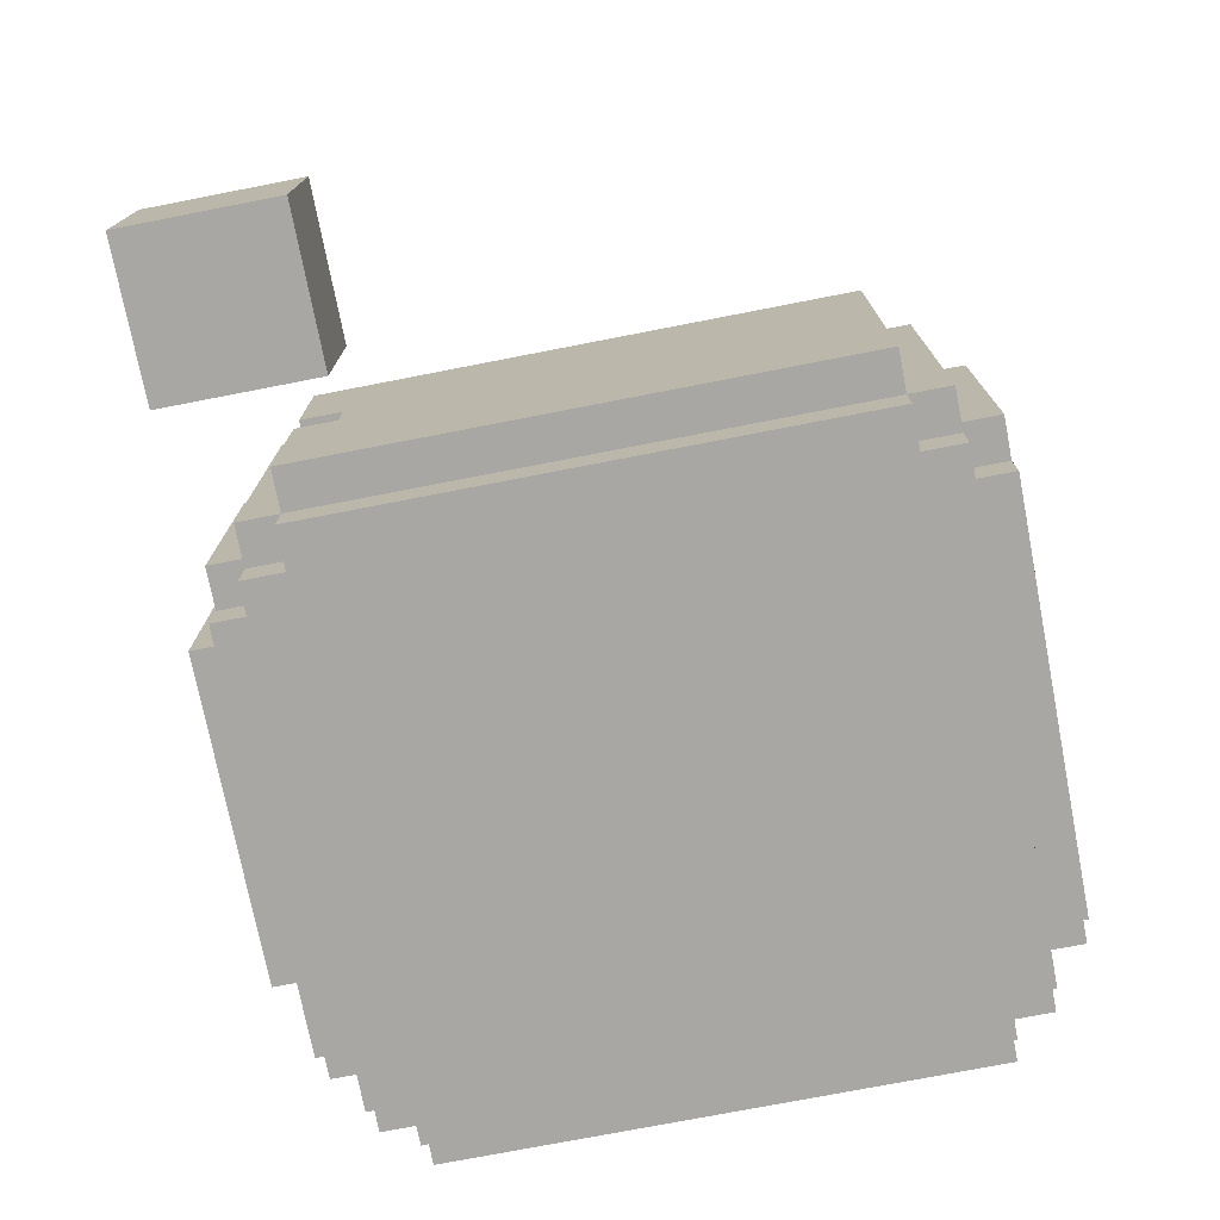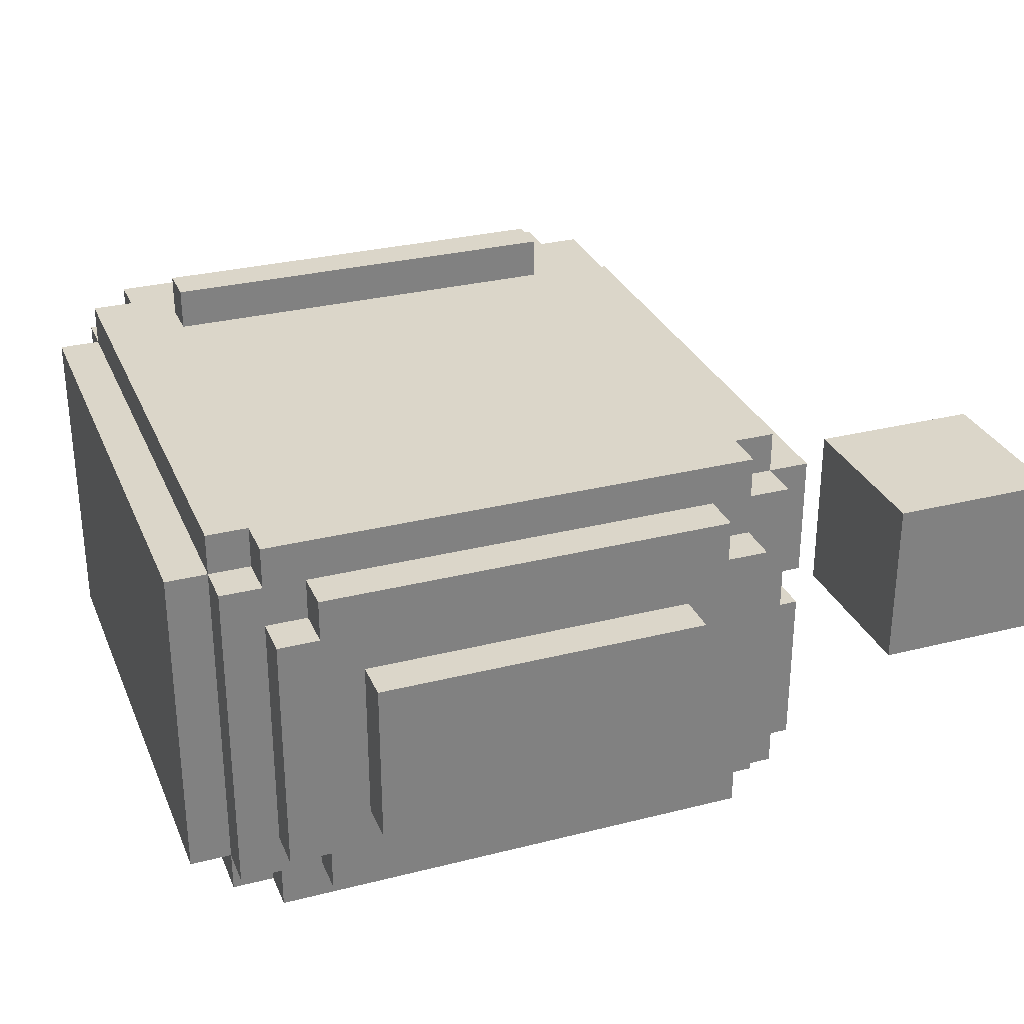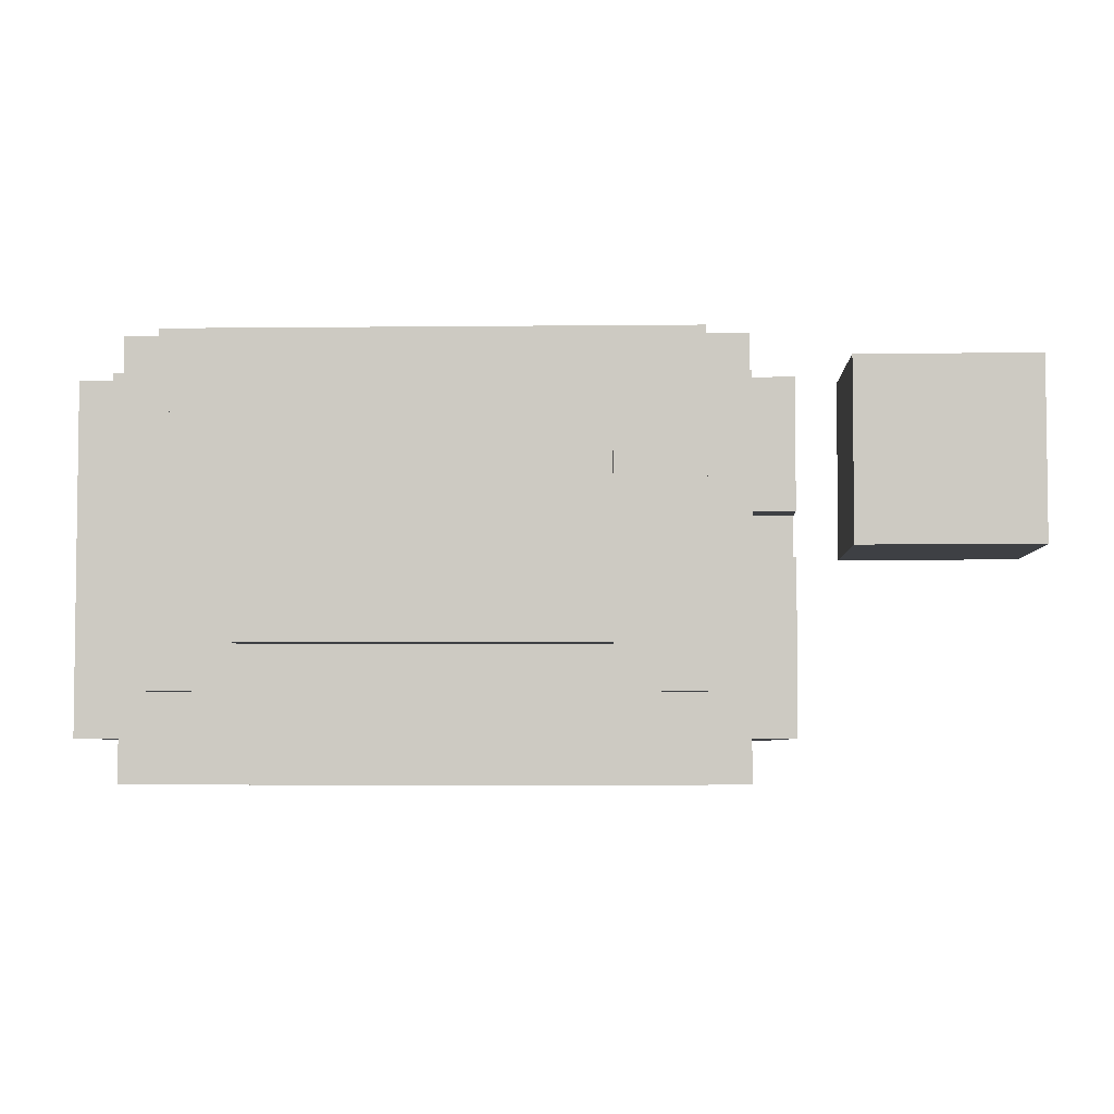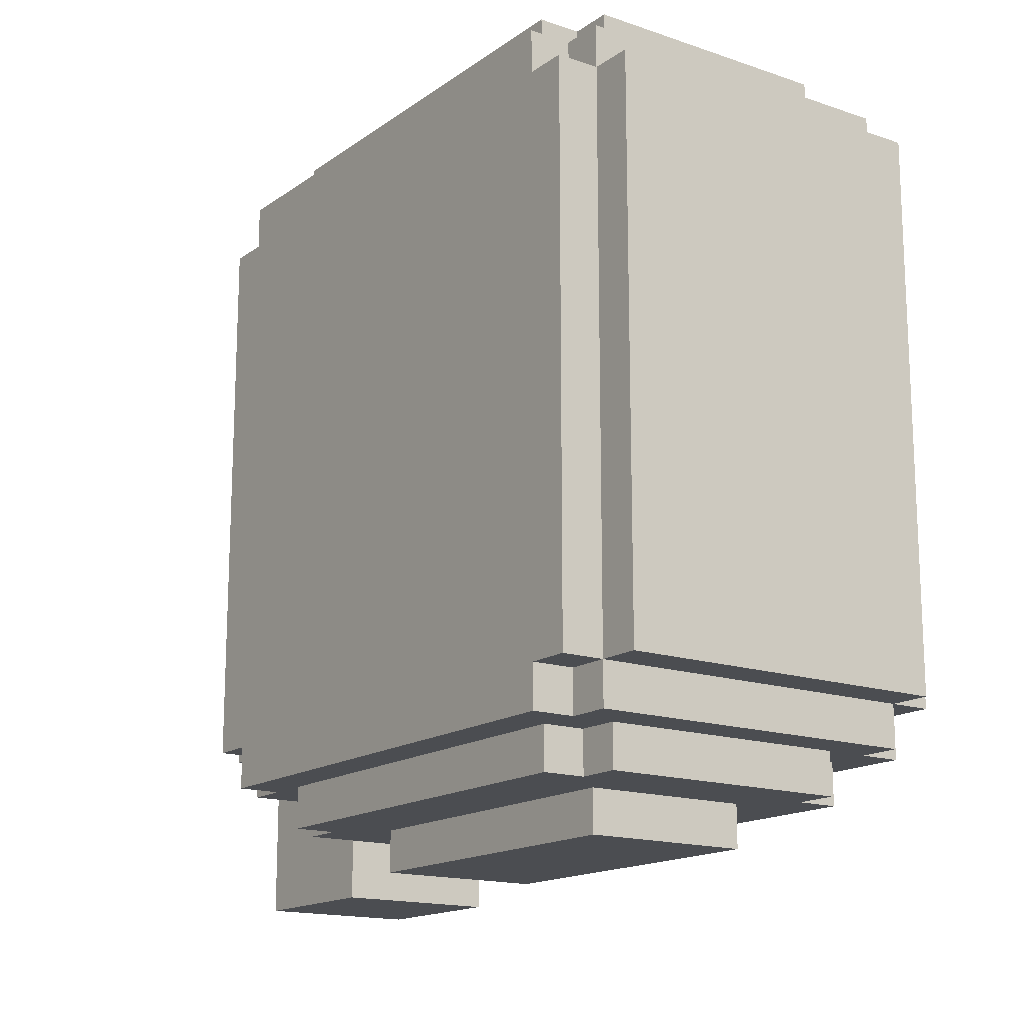
<metadata>
{"format":"obj","ext":"obj","renderer":"f3d","projection":"perspective","resolution":1024,"background":"white","views":[{"elev":-74.8,"azim":101.0,"up":"+Z"},{"elev":29.8,"azim":-20.3,"up":"+Z"},{"elev":-4.7,"azim":2.1,"up":"+Z"},{"elev":-15.9,"azim":-125.3,"up":"+Y"}]}
</metadata>
<code>
o
v -0.8 1 0.4
v -0.8 1 -0.4
v -0.8 2.3 0.4
v -0.8 2.3 -0.4
v -0.7 0.9 0.4
v -0.7 0.9 -0.4
v -0.7 1 0.5
v -0.7 1 0.4
v -0.7 1 -0.4
v -0.7 1 -0.5
v -0.7 2.3 0.5
v -0.7 2.3 0.4
v -0.7 2.3 -0.4
v -0.7 2.3 -0.5
v -0.7 2.4 0.4
v -0.7 2.4 -0.4
v -0.6 0.8 0.3
v -0.6 0.8 -0.3
v -0.6 0.9 0.5
v -0.6 0.9 0.4
v -0.6 0.9 0.3
v -0.6 0.9 -0.3
v -0.6 0.9 -0.4
v -0.6 0.9 -0.5
v -0.6 1 0.5
v -0.6 1 0.4
v -0.6 1 -0.4
v -0.6 1 -0.5
v -0.6 2.3 0.5
v -0.6 2.3 0.4
v -0.6 2.3 -0.4
v -0.6 2.3 -0.5
v -0.6 2.4 0.5
v -0.6 2.4 0.4
v -0.6 2.4 0.3
v -0.6 2.4 -0.3
v -0.6 2.4 -0.4
v -0.6 2.4 -0.5
v -0.6 2.5 0.3
v -0.6 2.5 -0.3
v -0.5 0.8 0.4
v -0.5 0.8 0.3
v -0.5 0.8 -0.3
v -0.5 0.8 -0.4
v -0.5 0.9 0.4
v -0.5 0.9 0.3
v -0.5 0.9 -0.3
v -0.5 0.9 -0.4
v -0.5 2.1 0.6
v -0.5 2.1 0.5
v -0.5 2.2 0.6
v -0.5 2.2 0.5
v -0.5 2.4 0.4
v -0.5 2.4 0.3
v -0.5 2.4 -0.3
v -0.5 2.4 -0.4
v -0.5 2.5 0.4
v -0.5 2.5 0.3
v -0.5 2.5 -0.3
v -0.5 2.5 -0.4
v -0.4 0.7 0.2
v -0.4 0.7 -0.2
v -0.4 0.8 0.2
v -0.4 0.8 -0.2
v 0.9 0.7 0.4
v 0.9 0.7 5.96e-08
v 0.9 1.1 0.4
v 0.9 1.1 5.96e-08
v 0.4 0.7 0.2
v 0.4 0.7 -0.2
v 0.4 0.8 0.2
v 0.4 0.8 -0.2
v 0.5 0.8 0.4
v 0.5 0.8 0.3
v 0.5 0.8 -0.3
v 0.5 0.8 -0.4
v 0.5 0.9 0.4
v 0.5 0.9 0.3
v 0.5 0.9 -0.3
v 0.5 0.9 -0.4
v 0.5 2.1 0.6
v 0.5 2.1 0.5
v 0.5 2.2 0.6
v 0.5 2.2 0.5
v 0.5 2.4 0.4
v 0.5 2.4 0.3
v 0.5 2.4 -0.3
v 0.5 2.4 -0.4
v 0.5 2.5 0.4
v 0.5 2.5 0.3
v 0.5 2.5 -0.3
v 0.5 2.5 -0.4
v 0.6 0.8 0.3
v 0.6 0.8 -0.3
v 0.6 0.9 0.5
v 0.6 0.9 0.4
v 0.6 0.9 0.3
v 0.6 0.9 -0.3
v 0.6 0.9 -0.4
v 0.6 0.9 -0.5
v 0.6 1 0.5
v 0.6 1 0.4
v 0.6 1 -0.4
v 0.6 1 -0.5
v 0.6 2.3 0.5
v 0.6 2.3 0.4
v 0.6 2.3 -0.4
v 0.6 2.3 -0.5
v 0.6 2.4 0.5
v 0.6 2.4 0.4
v 0.6 2.4 0.3
v 0.6 2.4 -0.3
v 0.6 2.4 -0.4
v 0.6 2.4 -0.5
v 0.6 2.5 0.3
v 0.6 2.5 -0.3
v 0.7 0.9 0.4
v 0.7 0.9 -0.4
v 0.7 1 0.5
v 0.7 1 0.4
v 0.7 1 0.1
v 0.7 1 5.96e-08
v 0.7 1 -0.4
v 0.7 1 -0.5
v 0.7 1.1 0.1
v 0.7 1.1 5.96e-08
v 0.7 2.3 0.5
v 0.7 2.3 0.4
v 0.7 2.3 -0.4
v 0.7 2.3 -0.5
v 0.7 2.4 0.4
v 0.7 2.4 -0.4
v 0.8 1 0.4
v 0.8 1 0.1
v 0.8 1 5.96e-08
v 0.8 1 -0.4
v 0.8 1.1 0.1
v 0.8 1.1 5.96e-08
v 0.8 2.3 0.4
v 0.8 2.3 -0.4
v 1.3 0.7 0.4
v 1.3 0.7 5.96e-08
v 1.3 1.1 0.4
v 1.3 1.1 5.96e-08
v -0.5 2.1 0.6
v -0.5 2.2 0.6
v 0.5 2.1 0.6
v 0.5 2.2 0.6
v -0.7 1 0.5
v -0.7 2.3 0.5
v -0.6 0.9 0.5
v -0.6 1 0.5
v -0.6 2.3 0.5
v -0.6 2.4 0.5
v -0.5 1.7 0.5
v -0.5 2.1 0.5
v -0.5 2.2 0.5
v -0.4 1.4 0.5
v -0.4 1.5 0.5
v -0.3 1.3 0.5
v -0.3 1.4 0.5
v -0.3 1.5 0.5
v -0.3 1.7 0.5
v -0.3 1.9 0.5
v -0.3 2.1 0.5
v -0.1 1.7 0.5
v -0.1 1.9 0.5
v -0.1 2.1 0.5
v 0.1 1.7 0.5
v 0.1 1.9 0.5
v 0.1 2.1 0.5
v 0.3 1.3 0.5
v 0.3 1.4 0.5
v 0.3 1.5 0.5
v 0.3 1.7 0.5
v 0.3 1.9 0.5
v 0.3 2.1 0.5
v 0.4 1.4 0.5
v 0.4 1.5 0.5
v 0.5 1.7 0.5
v 0.5 2.1 0.5
v 0.5 2.2 0.5
v 0.6 0.9 0.5
v 0.6 1 0.5
v 0.6 2.3 0.5
v 0.6 2.4 0.5
v 0.7 1 0.5
v 0.7 2.3 0.5
v -0.8 1 0.4
v -0.8 2.3 0.4
v -0.7 0.9 0.4
v -0.7 1 0.4
v -0.7 2.3 0.4
v -0.7 2.4 0.4
v -0.6 0.9 0.4
v -0.6 1 0.4
v -0.6 2.3 0.4
v -0.6 2.4 0.4
v -0.5 0.8 0.4
v -0.5 0.9 0.4
v -0.5 2.4 0.4
v -0.5 2.5 0.4
v 0.5 0.8 0.4
v 0.5 0.9 0.4
v 0.5 2.4 0.4
v 0.5 2.5 0.4
v 0.6 0.9 0.4
v 0.6 1 0.4
v 0.6 2.3 0.4
v 0.6 2.4 0.4
v 0.7 0.9 0.4
v 0.7 1 0.4
v 0.7 2.3 0.4
v 0.7 2.4 0.4
v 0.8 1 0.4
v 0.8 2.3 0.4
v 0.9 0.7 0.4
v 0.9 1.1 0.4
v 1.3 0.7 0.4
v 1.3 1.1 0.4
v -0.6 0.8 0.3
v -0.6 0.9 0.3
v -0.6 2.4 0.3
v -0.6 2.5 0.3
v -0.5 0.8 0.3
v -0.5 0.9 0.3
v -0.5 2.4 0.3
v -0.5 2.5 0.3
v 0.5 0.8 0.3
v 0.5 0.9 0.3
v 0.5 2.4 0.3
v 0.5 2.5 0.3
v 0.6 0.8 0.3
v 0.6 0.9 0.3
v 0.6 2.4 0.3
v 0.6 2.5 0.3
v -0.4 0.7 0.2
v -0.4 0.8 0.2
v 0.4 0.7 0.2
v 0.4 0.8 0.2
v 0.7 1 5.96e-08
v 0.7 1.1 5.96e-08
v 0.8 1 5.96e-08
v 0.8 1.1 5.96e-08
v 0.7 1 0.1
v 0.7 1.1 0.1
v 0.8 1 0.1
v 0.8 1.1 0.1
v 0.9 0.7 5.96e-08
v 0.9 1.1 5.96e-08
v 1.3 0.7 5.96e-08
v 1.3 1.1 5.96e-08
v -0.4 0.7 -0.2
v -0.4 0.8 -0.2
v 0.4 0.7 -0.2
v 0.4 0.8 -0.2
v -0.6 0.8 -0.3
v -0.6 0.9 -0.3
v -0.6 2.4 -0.3
v -0.6 2.5 -0.3
v -0.5 0.8 -0.3
v -0.5 0.9 -0.3
v -0.5 2.4 -0.3
v -0.5 2.5 -0.3
v 0.5 0.8 -0.3
v 0.5 0.9 -0.3
v 0.5 2.4 -0.3
v 0.5 2.5 -0.3
v 0.6 0.8 -0.3
v 0.6 0.9 -0.3
v 0.6 2.4 -0.3
v 0.6 2.5 -0.3
v -0.8 1 -0.4
v -0.8 2.3 -0.4
v -0.7 0.9 -0.4
v -0.7 1 -0.4
v -0.7 2.3 -0.4
v -0.7 2.4 -0.4
v -0.6 0.9 -0.4
v -0.6 1 -0.4
v -0.6 2.3 -0.4
v -0.6 2.4 -0.4
v -0.5 0.8 -0.4
v -0.5 0.9 -0.4
v -0.5 2.4 -0.4
v -0.5 2.5 -0.4
v 0.5 0.8 -0.4
v 0.5 0.9 -0.4
v 0.5 2.4 -0.4
v 0.5 2.5 -0.4
v 0.6 0.9 -0.4
v 0.6 1 -0.4
v 0.6 2.3 -0.4
v 0.6 2.4 -0.4
v 0.7 0.9 -0.4
v 0.7 1 -0.4
v 0.7 2.3 -0.4
v 0.7 2.4 -0.4
v 0.8 1 -0.4
v 0.8 2.3 -0.4
v -0.7 1 -0.5
v -0.7 2.3 -0.5
v -0.6 0.9 -0.5
v -0.6 1 -0.5
v -0.6 2.3 -0.5
v -0.6 2.4 -0.5
v 0.6 0.9 -0.5
v 0.6 1 -0.5
v 0.6 2.3 -0.5
v 0.6 2.4 -0.5
v 0.7 1 -0.5
v 0.7 2.3 -0.5
v 0.9 0.7 0.4
v 1.3 0.7 0.4
v -0.4 0.7 0.2
v 0.4 0.7 0.2
v 0.9 0.7 5.96e-08
v 1.3 0.7 5.96e-08
v -0.4 0.7 -0.2
v 0.4 0.7 -0.2
v -0.5 0.8 0.4
v 0.5 0.8 0.4
v -0.6 0.8 0.3
v -0.5 0.8 0.3
v 0.5 0.8 0.3
v 0.6 0.8 0.3
v -0.4 0.8 0.2
v 0.4 0.8 0.2
v -0.4 0.8 -0.2
v 0.4 0.8 -0.2
v -0.6 0.8 -0.3
v -0.5 0.8 -0.3
v 0.5 0.8 -0.3
v 0.6 0.8 -0.3
v -0.5 0.8 -0.4
v 0.5 0.8 -0.4
v -0.6 0.9 0.5
v 0.6 0.9 0.5
v -0.7 0.9 0.4
v -0.6 0.9 0.4
v -0.5 0.9 0.4
v 0.5 0.9 0.4
v 0.6 0.9 0.4
v 0.7 0.9 0.4
v -0.6 0.9 0.3
v -0.5 0.9 0.3
v 0.5 0.9 0.3
v 0.6 0.9 0.3
v -0.6 0.9 -0.3
v -0.5 0.9 -0.3
v 0.5 0.9 -0.3
v 0.6 0.9 -0.3
v -0.7 0.9 -0.4
v -0.6 0.9 -0.4
v -0.5 0.9 -0.4
v 0.5 0.9 -0.4
v 0.6 0.9 -0.4
v 0.7 0.9 -0.4
v -0.6 0.9 -0.5
v 0.6 0.9 -0.5
v -0.7 1 0.5
v -0.6 1 0.5
v 0.6 1 0.5
v 0.7 1 0.5
v -0.8 1 0.4
v -0.7 1 0.4
v -0.6 1 0.4
v 0.6 1 0.4
v 0.7 1 0.4
v 0.8 1 0.4
v 0.7 1 0.1
v 0.8 1 0.1
v 0.7 1 5.96e-08
v 0.8 1 5.96e-08
v -0.8 1 -0.4
v -0.7 1 -0.4
v -0.6 1 -0.4
v 0.6 1 -0.4
v 0.7 1 -0.4
v 0.8 1 -0.4
v -0.7 1 -0.5
v -0.6 1 -0.5
v 0.6 1 -0.5
v 0.7 1 -0.5
v 0.7 1.1 0.1
v 0.8 1.1 0.1
v 0.7 1.1 5.96e-08
v 0.8 1.1 5.96e-08
v -0.5 2.1 0.6
v 0.5 2.1 0.6
v -0.5 2.1 0.5
v -0.3 2.1 0.5
v -0.1 2.1 0.5
v 0.1 2.1 0.5
v 0.3 2.1 0.5
v 0.5 2.1 0.5
v 0.9 1.1 0.4
v 1.3 1.1 0.4
v 0.9 1.1 5.96e-08
v 1.3 1.1 5.96e-08
v -0.5 2.2 0.6
v 0.5 2.2 0.6
v -0.5 2.2 0.5
v 0.5 2.2 0.5
v -0.7 2.3 0.5
v -0.6 2.3 0.5
v 0.6 2.3 0.5
v 0.7 2.3 0.5
v -0.8 2.3 0.4
v -0.7 2.3 0.4
v -0.6 2.3 0.4
v 0.6 2.3 0.4
v 0.7 2.3 0.4
v 0.8 2.3 0.4
v -0.8 2.3 -0.4
v -0.7 2.3 -0.4
v -0.6 2.3 -0.4
v 0.6 2.3 -0.4
v 0.7 2.3 -0.4
v 0.8 2.3 -0.4
v -0.7 2.3 -0.5
v -0.6 2.3 -0.5
v 0.6 2.3 -0.5
v 0.7 2.3 -0.5
v -0.6 2.4 0.5
v 0.6 2.4 0.5
v -0.7 2.4 0.4
v -0.6 2.4 0.4
v -0.5 2.4 0.4
v 0.5 2.4 0.4
v 0.6 2.4 0.4
v 0.7 2.4 0.4
v -0.6 2.4 0.3
v -0.5 2.4 0.3
v 0.5 2.4 0.3
v 0.6 2.4 0.3
v -0.6 2.4 -0.3
v -0.5 2.4 -0.3
v 0.5 2.4 -0.3
v 0.6 2.4 -0.3
v -0.7 2.4 -0.4
v -0.6 2.4 -0.4
v -0.5 2.4 -0.4
v 0.5 2.4 -0.4
v 0.6 2.4 -0.4
v 0.7 2.4 -0.4
v -0.6 2.4 -0.5
v 0.6 2.4 -0.5
v -0.5 2.5 0.4
v 0.5 2.5 0.4
v -0.6 2.5 0.3
v -0.5 2.5 0.3
v 0.5 2.5 0.3
v 0.6 2.5 0.3
v -0.6 2.5 -0.3
v -0.5 2.5 -0.3
v 0.5 2.5 -0.3
v 0.6 2.5 -0.3
v -0.5 2.5 -0.4
v 0.5 2.5 -0.4
f 3 2 1
f 4 2 3
f 8 6 5
f 9 6 8
f 11 8 7
f 12 8 11
f 13 10 9
f 14 10 13
f 15 13 12
f 16 13 15
f 21 18 17
f 22 18 21
f 25 20 19
f 26 20 25
f 27 24 23
f 28 24 27
f 33 30 29
f 34 30 33
f 37 32 31
f 38 32 37
f 39 36 35
f 40 36 39
f 45 42 41
f 46 42 45
f 47 44 43
f 48 44 47
f 51 50 49
f 52 50 51
f 57 54 53
f 58 54 57
f 59 56 55
f 60 56 59
f 63 62 61
f 64 62 63
f 67 66 65
f 68 66 67
f 69 70 71
f 71 70 72
f 73 74 77
f 77 74 78
f 75 76 79
f 79 76 80
f 81 82 83
f 83 82 84
f 85 86 89
f 89 86 90
f 87 88 91
f 91 88 92
f 93 94 97
f 97 94 98
f 95 96 101
f 101 96 102
f 99 100 103
f 103 100 104
f 105 106 109
f 109 106 110
f 107 108 113
f 113 108 114
f 111 112 115
f 115 112 116
f 117 118 120
f 120 118 121
f 121 118 122
f 122 118 123
f 121 122 125
f 125 122 126
f 119 120 127
f 127 120 128
f 123 124 129
f 129 124 130
f 128 129 131
f 131 129 132
f 133 134 137
f 135 136 138
f 133 137 139
f 137 138 139
f 138 136 140
f 139 138 140
f 141 142 143
f 143 142 144
f 147 146 145
f 148 146 147
f 152 150 149
f 153 150 152
f 155 152 151
f 155 154 153
f 155 153 152
f 156 154 155
f 157 154 156
f 158 155 151
f 159 155 158
f 160 158 151
f 161 159 158
f 161 158 160
f 162 155 159
f 162 159 161
f 163 156 155
f 163 155 162
f 164 156 163
f 165 156 164
f 166 162 161
f 166 163 162
f 166 164 163
f 167 165 164
f 167 164 166
f 168 165 167
f 169 166 161
f 169 167 166
f 169 168 167
f 170 168 169
f 171 168 170
f 172 161 160
f 172 160 151
f 173 169 161
f 173 161 172
f 174 169 173
f 175 170 169
f 175 169 174
f 176 171 170
f 176 170 175
f 177 171 176
f 178 174 173
f 178 173 172
f 179 175 174
f 179 174 178
f 180 177 176
f 180 175 179
f 180 179 178
f 180 176 175
f 181 177 180
f 182 154 157
f 183 181 180
f 183 182 181
f 183 180 178
f 183 172 151
f 183 178 172
f 184 182 183
f 185 154 182
f 185 182 184
f 186 154 185
f 187 185 184
f 188 185 187
f 192 190 189
f 193 190 192
f 195 192 191
f 196 192 195
f 197 194 193
f 198 194 197
f 203 200 199
f 204 200 203
f 205 202 201
f 206 202 205
f 211 208 207
f 212 208 211
f 213 210 209
f 214 210 213
f 215 213 212
f 216 213 215
f 219 218 217
f 220 218 219
f 225 222 221
f 226 222 225
f 227 224 223
f 228 224 227
f 233 230 229
f 234 230 233
f 235 232 231
f 236 232 235
f 239 238 237
f 240 238 239
f 243 242 241
f 244 242 243
f 245 246 247
f 247 246 248
f 249 250 251
f 251 250 252
f 253 254 255
f 255 254 256
f 257 258 261
f 261 258 262
f 259 260 263
f 263 260 264
f 265 266 269
f 269 266 270
f 267 268 271
f 271 268 272
f 273 274 276
f 276 274 277
f 275 276 279
f 279 276 280
f 277 278 281
f 281 278 282
f 283 284 287
f 287 284 288
f 285 286 289
f 289 286 290
f 291 292 295
f 295 292 296
f 293 294 297
f 297 294 298
f 296 297 299
f 299 297 300
f 301 302 304
f 304 302 305
f 303 304 307
f 305 306 307
f 304 305 307
f 307 306 308
f 308 306 309
f 309 306 310
f 308 309 311
f 311 309 312
f 317 314 313
f 318 314 317
f 319 316 315
f 320 316 319
f 324 322 321
f 325 322 324
f 327 324 323
f 327 326 325
f 327 325 324
f 328 326 327
f 329 327 323
f 330 326 328
f 331 329 323
f 331 330 329
f 332 330 331
f 333 326 330
f 333 330 332
f 334 326 333
f 335 333 332
f 336 333 335
f 340 338 337
f 341 338 340
f 342 338 341
f 343 338 342
f 345 340 339
f 345 341 340
f 346 341 345
f 347 344 343
f 347 343 342
f 348 344 347
f 349 345 339
f 352 344 348
f 353 350 349
f 353 349 339
f 354 350 353
f 355 350 354
f 356 352 351
f 357 344 352
f 357 352 356
f 358 344 357
f 359 355 354
f 359 356 355
f 359 357 356
f 360 357 359
f 366 362 361
f 367 362 366
f 368 364 363
f 369 364 368
f 371 370 369
f 372 370 371
f 375 366 365
f 376 366 375
f 379 374 373
f 380 374 379
f 381 377 376
f 382 377 381
f 383 379 378
f 384 379 383
f 387 386 385
f 388 386 387
f 391 390 389
f 392 390 391
f 393 390 392
f 394 390 393
f 395 390 394
f 396 390 395
f 397 398 399
f 399 398 400
f 401 402 403
f 403 402 404
f 405 406 410
f 410 406 411
f 407 408 412
f 412 408 413
f 409 410 415
f 415 410 416
f 413 414 419
f 419 414 420
f 416 417 421
f 421 417 422
f 418 419 423
f 423 419 424
f 425 426 428
f 428 426 429
f 429 426 430
f 430 426 431
f 427 428 433
f 428 429 433
f 433 429 434
f 431 432 435
f 430 431 435
f 435 432 436
f 427 433 437
f 436 432 440
f 437 438 441
f 427 437 441
f 441 438 442
f 442 438 443
f 439 440 444
f 440 432 445
f 444 440 445
f 445 432 446
f 442 443 447
f 443 444 447
f 444 445 447
f 447 445 448
f 449 450 452
f 452 450 453
f 451 452 455
f 453 454 455
f 452 453 455
f 455 454 456
f 456 454 457
f 457 454 458
f 456 457 459
f 459 457 460

</code>
